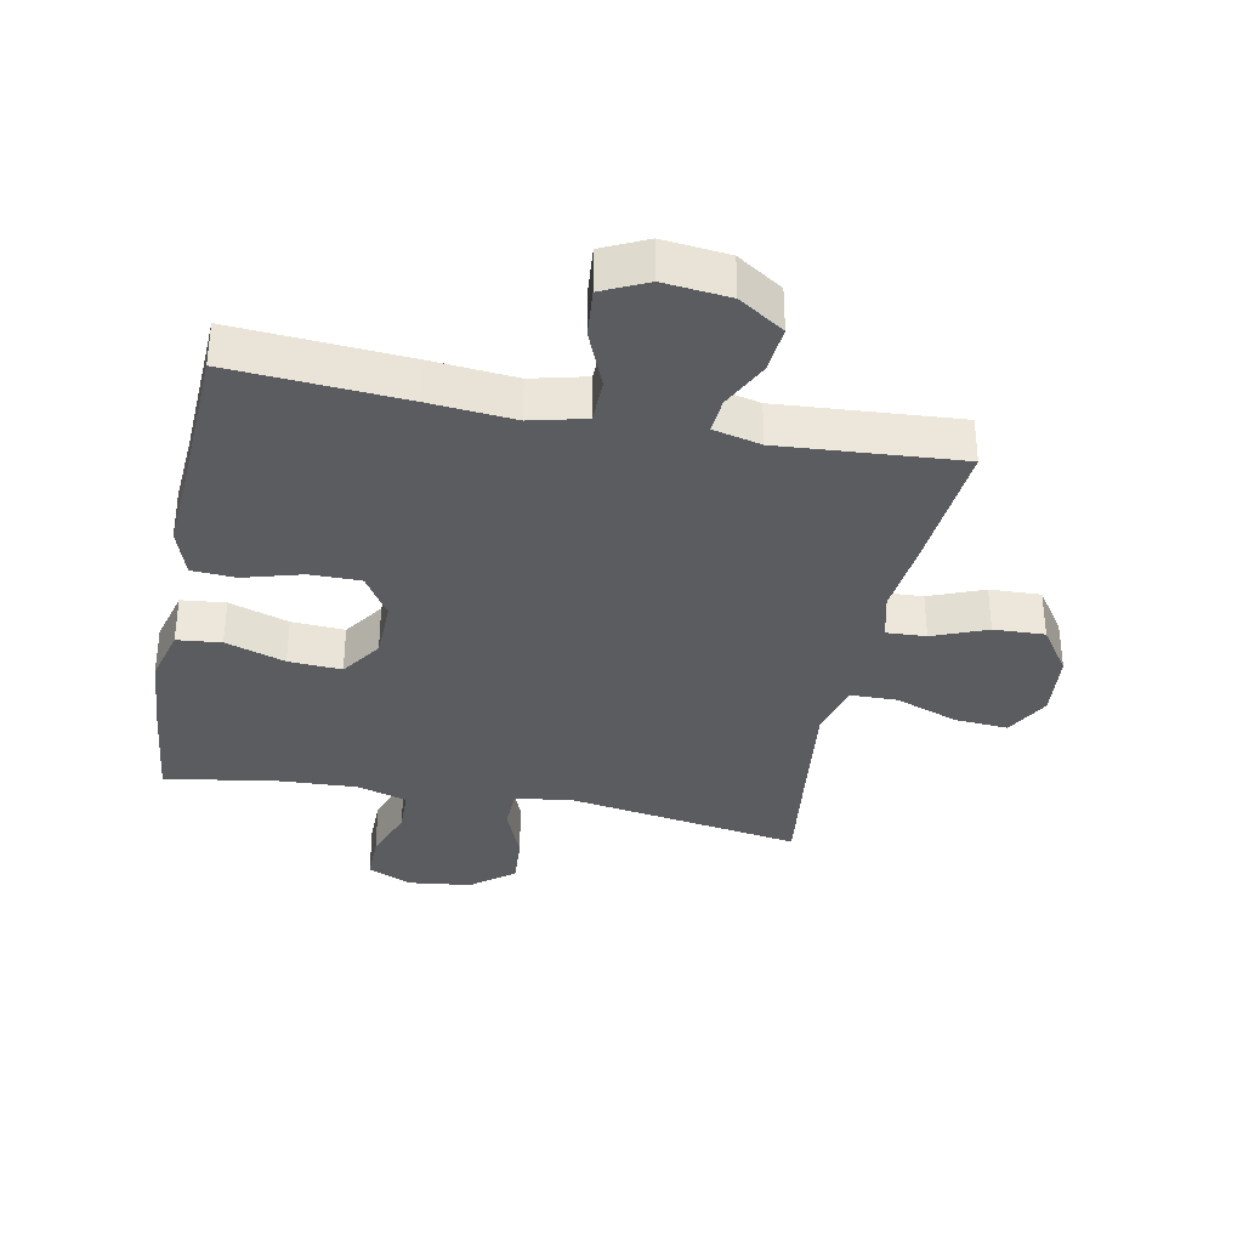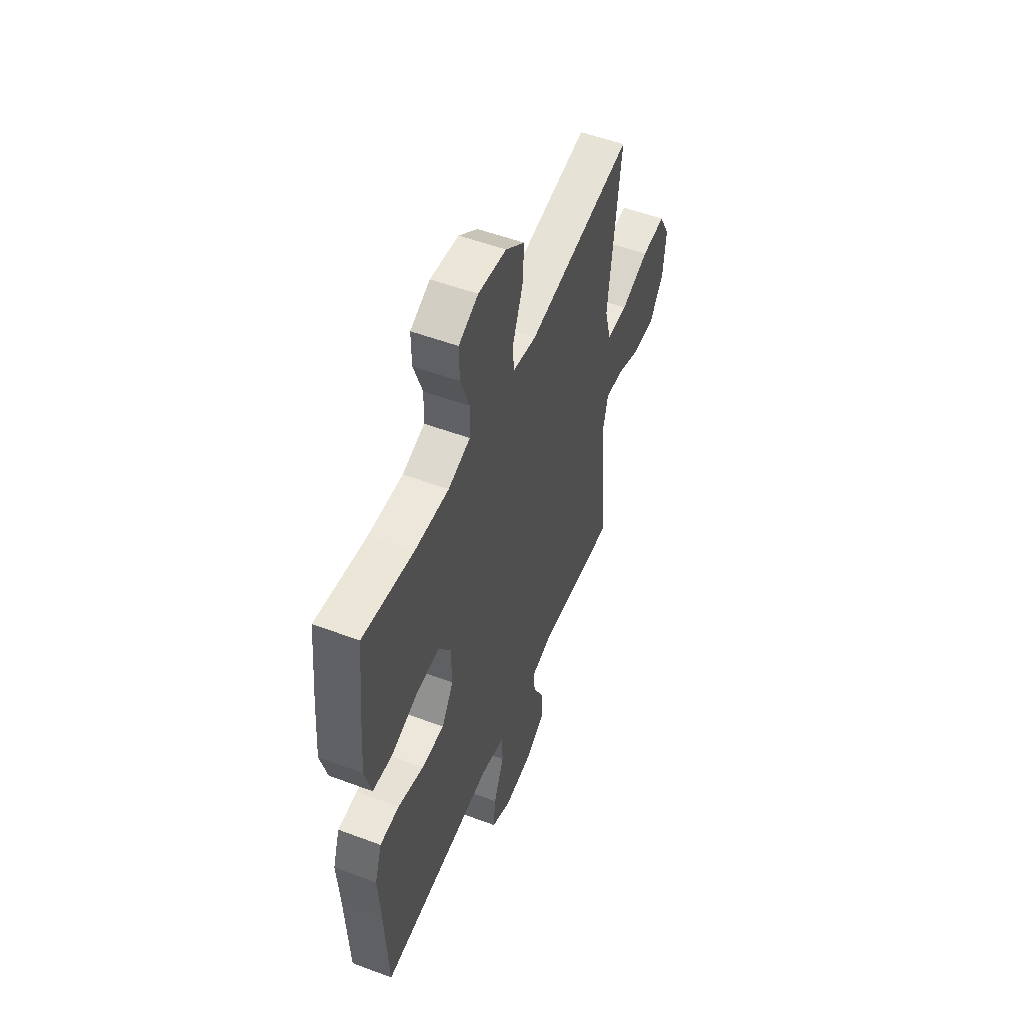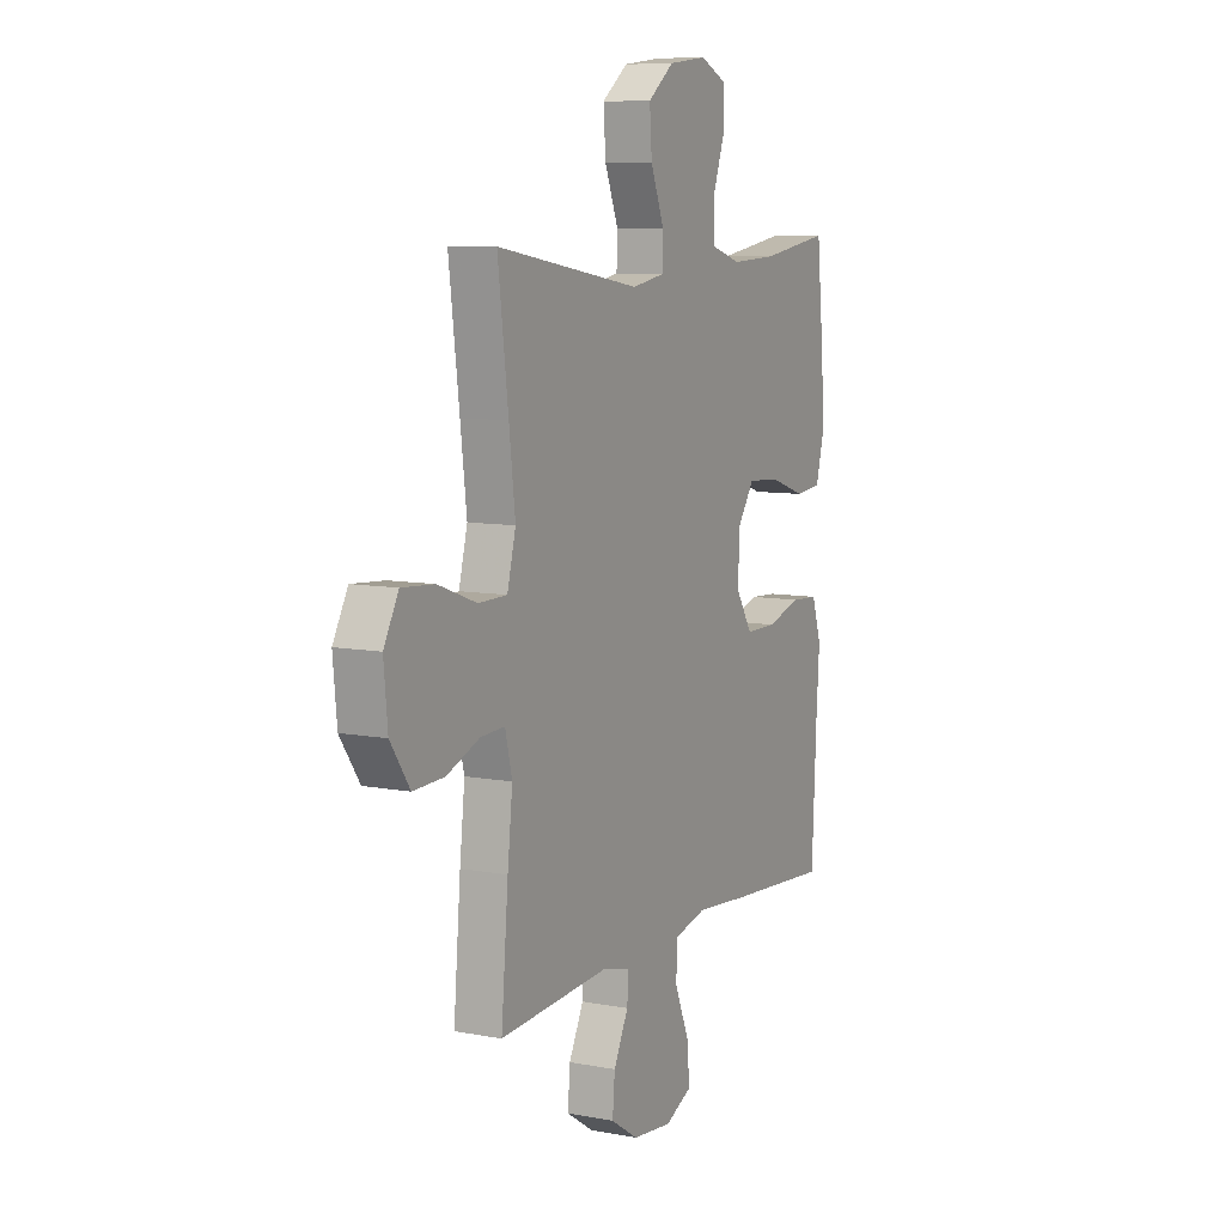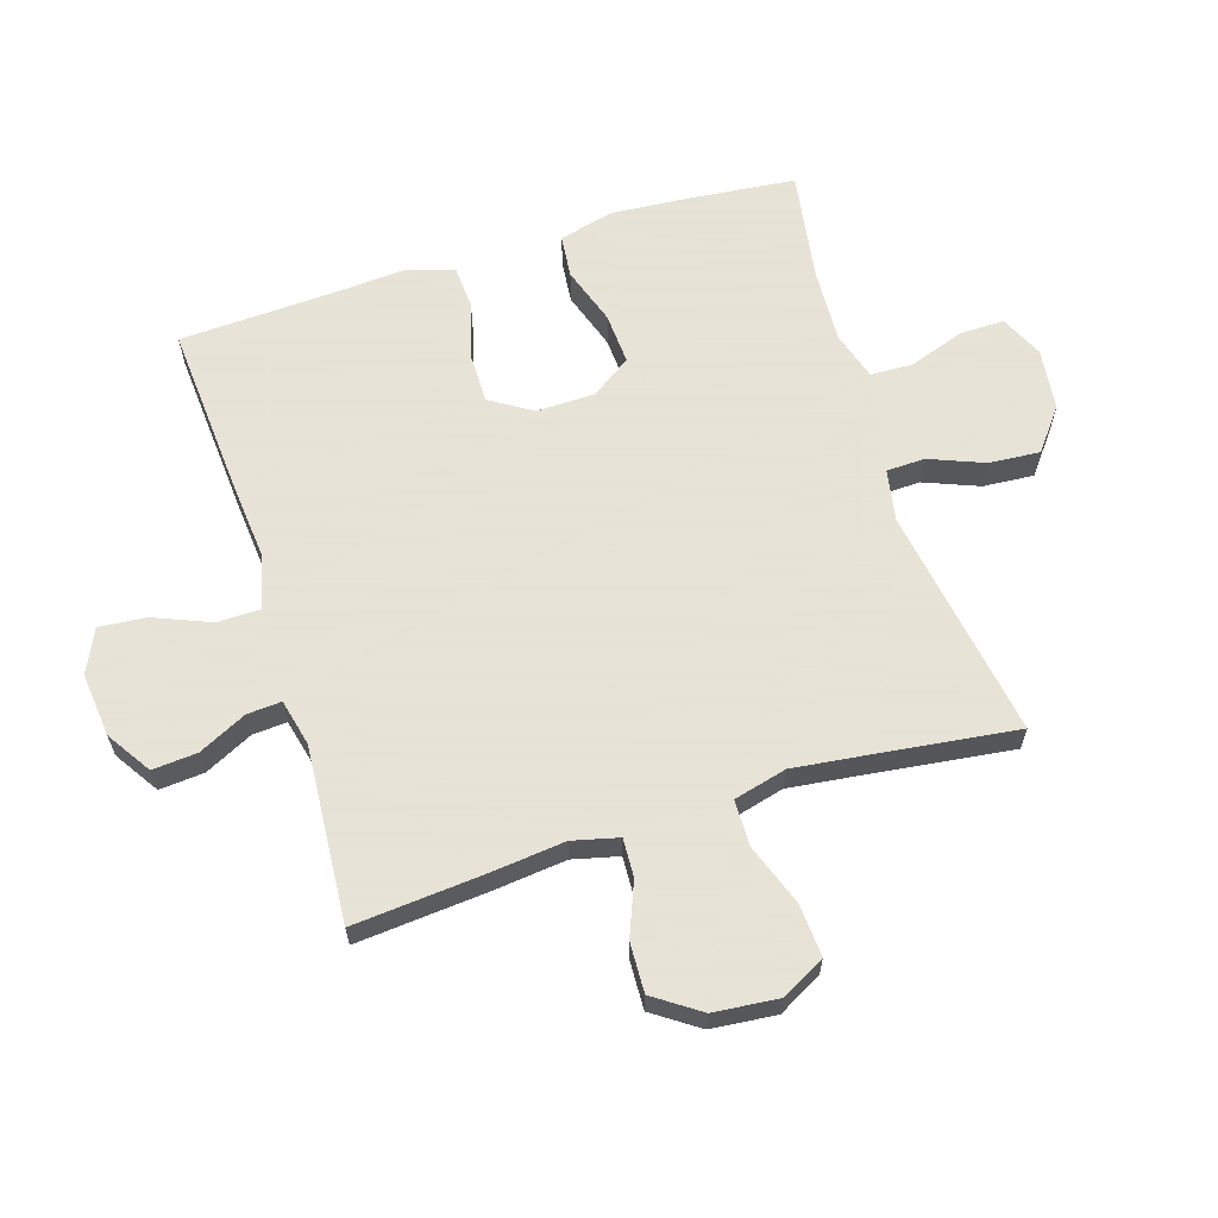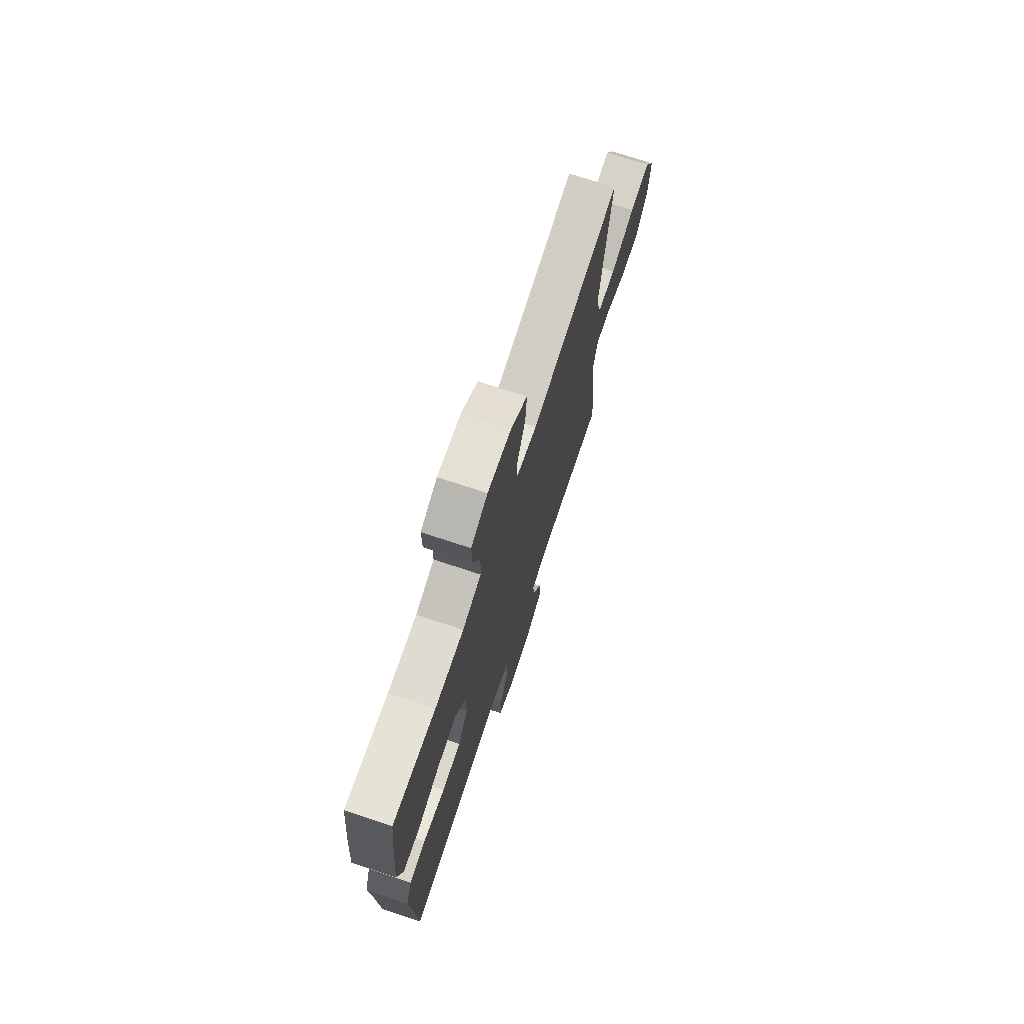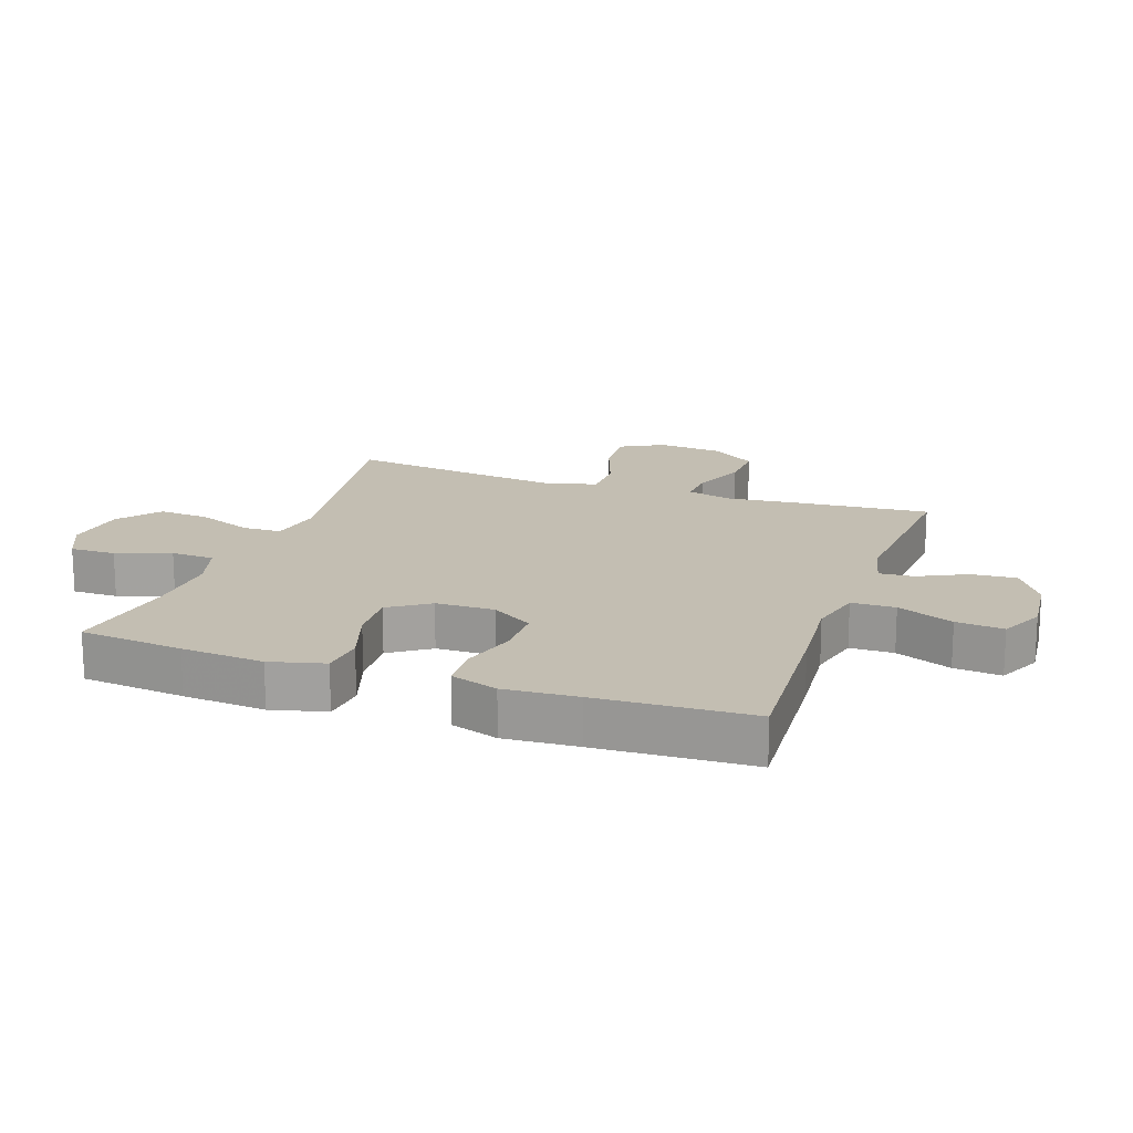
<metadata>
{"format":"obj","ext":"obj","renderer":"f3d","projection":"perspective","resolution":1024,"background":"white","views":[{"elev":-34.9,"azim":168.9,"up":"+Y"},{"elev":53.0,"azim":111.9,"up":"+Z"},{"elev":8.5,"azim":-62.8,"up":"+Z"},{"elev":62.8,"azim":-107.4,"up":"+Y"},{"elev":72.8,"azim":108.3,"up":"+Z"},{"elev":17.4,"azim":109.5,"up":"+Y"}]}
</metadata>
<code>
v 0.5 0.07 -0.5
v 0.23 0.07 -0.481
v 0.096 0.07 -0.469
v 0.01 0.07 -0.49
v 0.009 0.07 -0.56
v 0.046 0.07 -0.65
v 0.053 0.07 -0.726
v -0.017 0.07 -0.759
v -0.12 0.07 -0.748
v -0.191 0.07 -0.702
v -0.185 0.07 -0.63
v -0.147 0.07 -0.553
v -0.143 0.07 -0.498
v -0.218 0.07 -0.48
v -0.5 0.07 -0.5
v -0.482 0.07 -0.29
v -0.469 0.07 -0.172
v -0.487 0.07 -0.098
v -0.549 0.07 -0.101
v -0.634 0.07 -0.135
v -0.714 0.07 -0.138
v -0.764 0.07 -0.065
v -0.774 0.07 0.039
v -0.736 0.07 0.109
v -0.652 0.07 0.103
v -0.553 0.07 0.067
v -0.479 0.07 0.068
v -0.457 0.07 0.153
v -0.473 0.07 0.286
v -0.5 0.07 0.5
v -0.127 0.07 0.44
v -0.043 0.07 0.455
v -0.041 0.07 0.517
v -0.076 0.07 0.605
v -0.082 0.07 0.687
v -0.015 0.07 0.739
v 0.084 0.07 0.751
v 0.153 0.07 0.719
v 0.152 0.07 0.646
v 0.121 0.07 0.559
v 0.123 0.07 0.49
v 0.201 0.07 0.466
v 0.322 0.07 0.472
v 0.5 0.07 0.5
v 0.517 0.07 0.334
v 0.527 0.07 0.202
v 0.504 0.07 0.115
v 0.435 0.07 0.108
v 0.342 0.07 0.139
v 0.259 0.07 0.144
v 0.215 0.07 0.08
v 0.213 0.07 -0.014
v 0.255 0.07 -0.081
v 0.335 0.07 -0.081
v 0.426 0.07 -0.055
v 0.495 0.07 -0.059
v 0.52 0.07 -0.135
v 0.512 0.07 -0.252
v 0.5 0 -0.5
v 0.23 0 -0.481
v 0.096 0 -0.469
v 0.01 0 -0.49
v 0.009 0 -0.56
v 0.046 0 -0.65
v 0.053 0 -0.726
v -0.017 0 -0.759
v -0.12 0 -0.748
v -0.191 0 -0.702
v -0.185 0 -0.63
v -0.147 0 -0.553
v -0.143 0 -0.498
v -0.218 0 -0.48
v -0.5 0 -0.5
v -0.482 0 -0.29
v -0.469 0 -0.172
v -0.487 0 -0.098
v -0.549 0 -0.101
v -0.634 0 -0.135
v -0.714 0 -0.138
v -0.764 0 -0.065
v -0.774 0 0.039
v -0.736 0 0.109
v -0.652 0 0.103
v -0.553 0 0.067
v -0.479 0 0.068
v -0.457 0 0.153
v -0.473 0 0.286
v -0.5 0 0.5
v -0.127 0 0.44
v -0.043 0 0.455
v -0.041 0 0.517
v -0.076 0 0.605
v -0.082 0 0.687
v -0.015 0 0.739
v 0.084 0 0.751
v 0.153 0 0.719
v 0.152 0 0.646
v 0.121 0 0.559
v 0.123 0 0.49
v 0.201 0 0.466
v 0.322 0 0.472
v 0.5 0 0.5
v 0.517 0 0.334
v 0.527 0 0.202
v 0.504 0 0.115
v 0.435 0 0.108
v 0.342 0 0.139
v 0.259 0 0.144
v 0.215 0 0.08
v 0.213 0 -0.014
v 0.255 0 -0.081
v 0.335 0 -0.081
v 0.426 0 -0.055
v 0.495 0 -0.059
v 0.52 0 -0.135
v 0.512 0 -0.252
f 55 56 57 58
f 54 55 58 1
f 53 54 1 2
f 52 53 2 3
f 51 52 3 4
f 46 47 48 49
f 46 49 50
f 43 44 45 46
f 42 43 46 50
f 41 42 50 51
f 37 38 39 40
f 37 40 41
f 36 37 41
f 33 34 35 36
f 32 33 36 41
f 29 30 31
f 28 29 31 32
f 27 28 32 41
f 23 24 25 26
f 23 26 27
f 22 23 27
f 19 20 21 22
f 18 19 22 27
f 17 18 27 41
f 14 15 16 17
f 13 14 17 41
f 9 10 11 12
f 5 6 7 8
f 4 5 8 9
f 12 13 41 51
f 4 9 12 51
f 116 115 114 113
f 59 116 113 112
f 60 59 112 111
f 61 60 111 110
f 62 61 110 109
f 107 106 105 104
f 108 107 104
f 104 103 102 101
f 108 104 101 100
f 109 108 100 99
f 98 97 96 95
f 99 98 95
f 99 95 94
f 94 93 92 91
f 99 94 91 90
f 89 88 87
f 90 89 87 86
f 99 90 86 85
f 84 83 82 81
f 85 84 81
f 85 81 80
f 80 79 78 77
f 85 80 77 76
f 99 85 76 75
f 75 74 73 72
f 99 75 72 71
f 70 69 68 67
f 66 65 64 63
f 67 66 63 62
f 109 99 71 70
f 109 70 67 62
f 1 59 60 2
f 2 60 61 3
f 3 61 62 4
f 4 62 63 5
f 5 63 64 6
f 6 64 65 7
f 7 65 66 8
f 8 66 67 9
f 9 67 68 10
f 10 68 69 11
f 11 69 70 12
f 12 70 71 13
f 13 71 72 14
f 14 72 73 15
f 15 73 74 16
f 16 74 75 17
f 17 75 76 18
f 18 76 77 19
f 19 77 78 20
f 20 78 79 21
f 21 79 80 22
f 22 80 81 23
f 23 81 82 24
f 24 82 83 25
f 25 83 84 26
f 26 84 85 27
f 27 85 86 28
f 28 86 87 29
f 29 87 88 30
f 30 88 89 31
f 31 89 90 32
f 32 90 91 33
f 33 91 92 34
f 34 92 93 35
f 35 93 94 36
f 36 94 95 37
f 37 95 96 38
f 38 96 97 39
f 39 97 98 40
f 40 98 99 41
f 41 99 100 42
f 42 100 101 43
f 43 101 102 44
f 44 102 103 45
f 45 103 104 46
f 46 104 105 47
f 47 105 106 48
f 48 106 107 49
f 49 107 108 50
f 50 108 109 51
f 51 109 110 52
f 52 110 111 53
f 53 111 112 54
f 54 112 113 55
f 55 113 114 56
f 56 114 115 57
f 57 115 116 58
f 58 116 59 1

</code>
